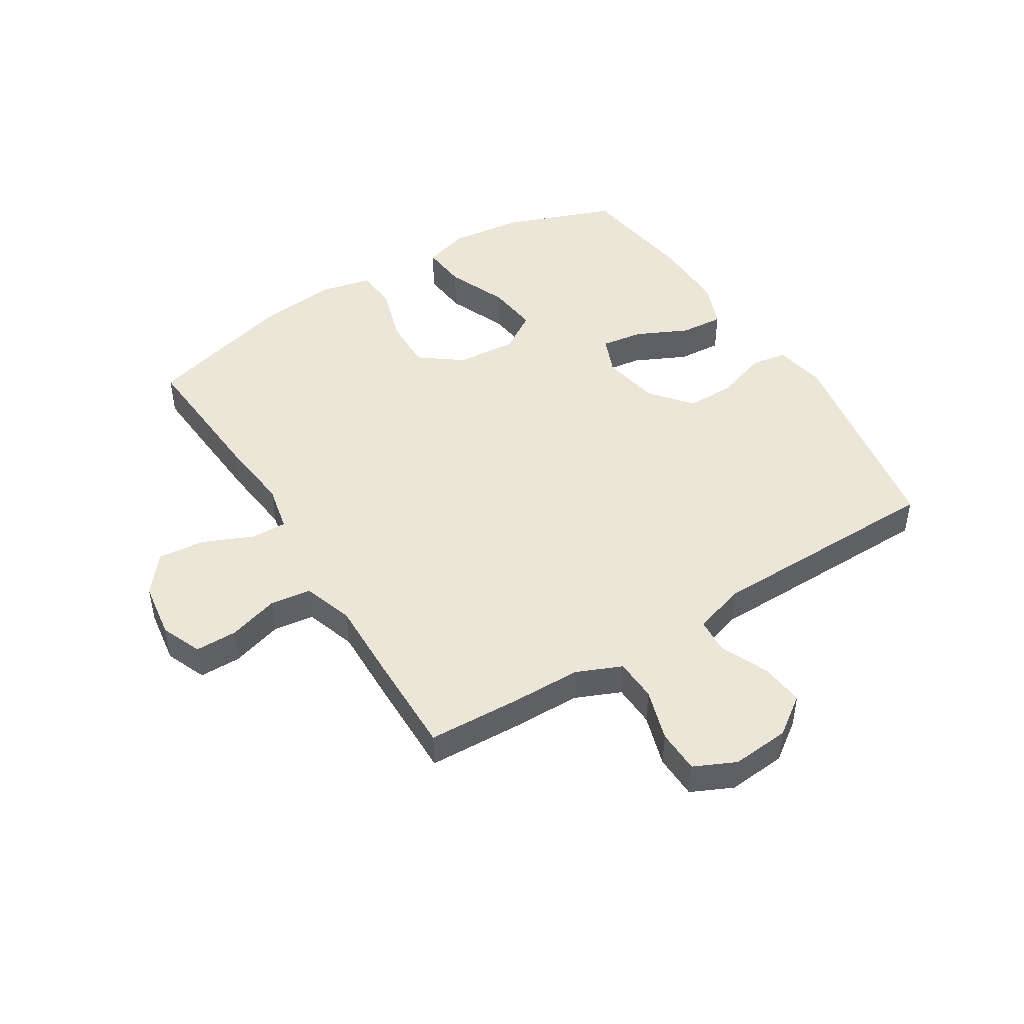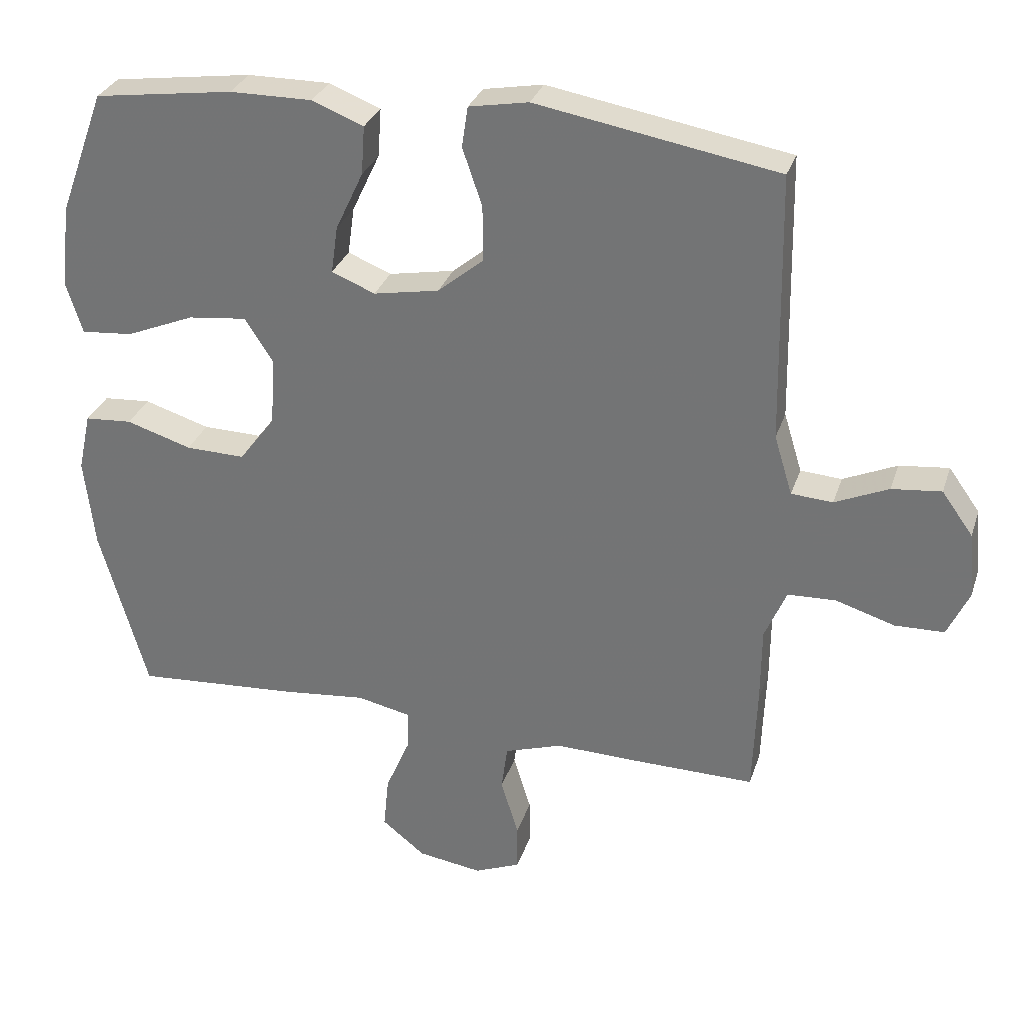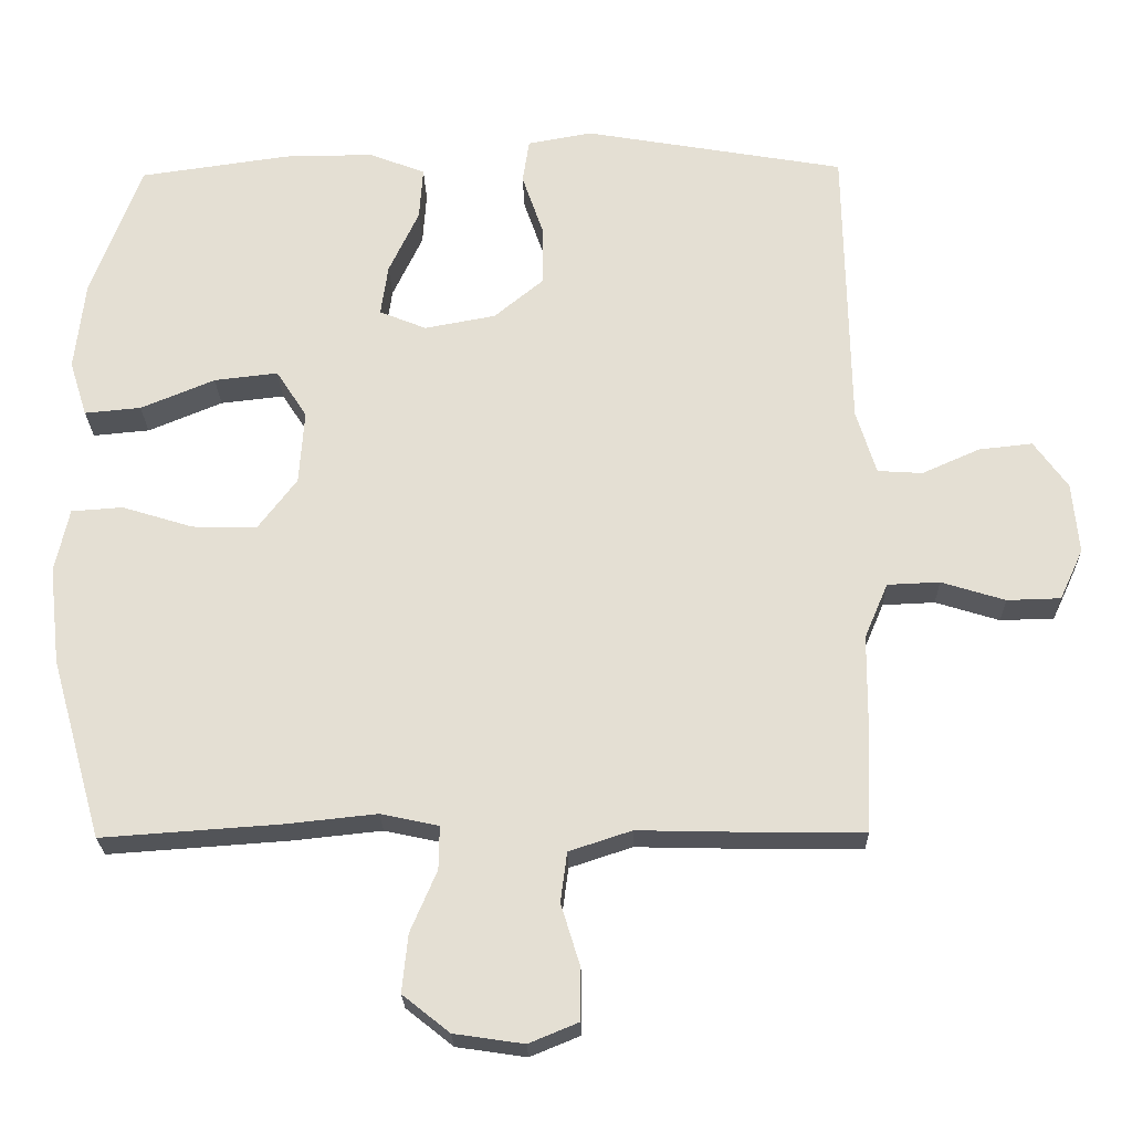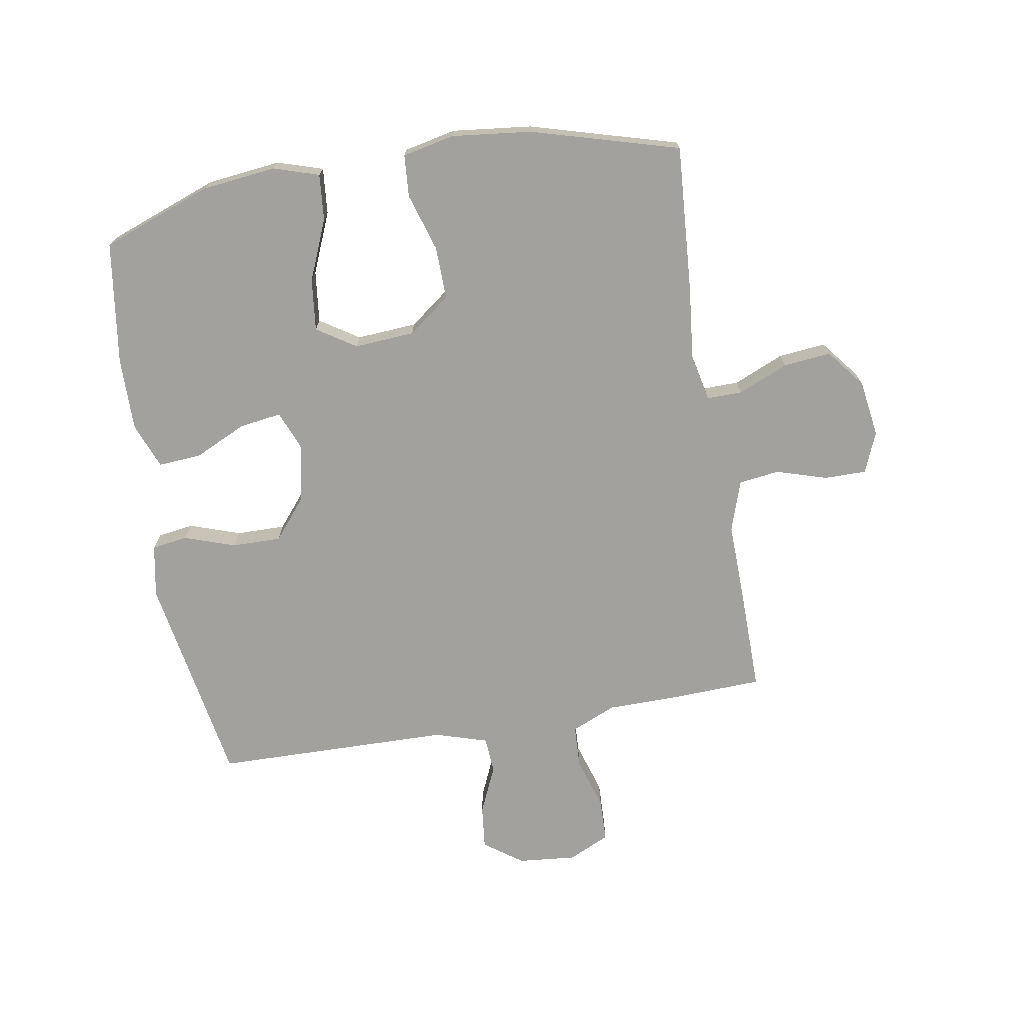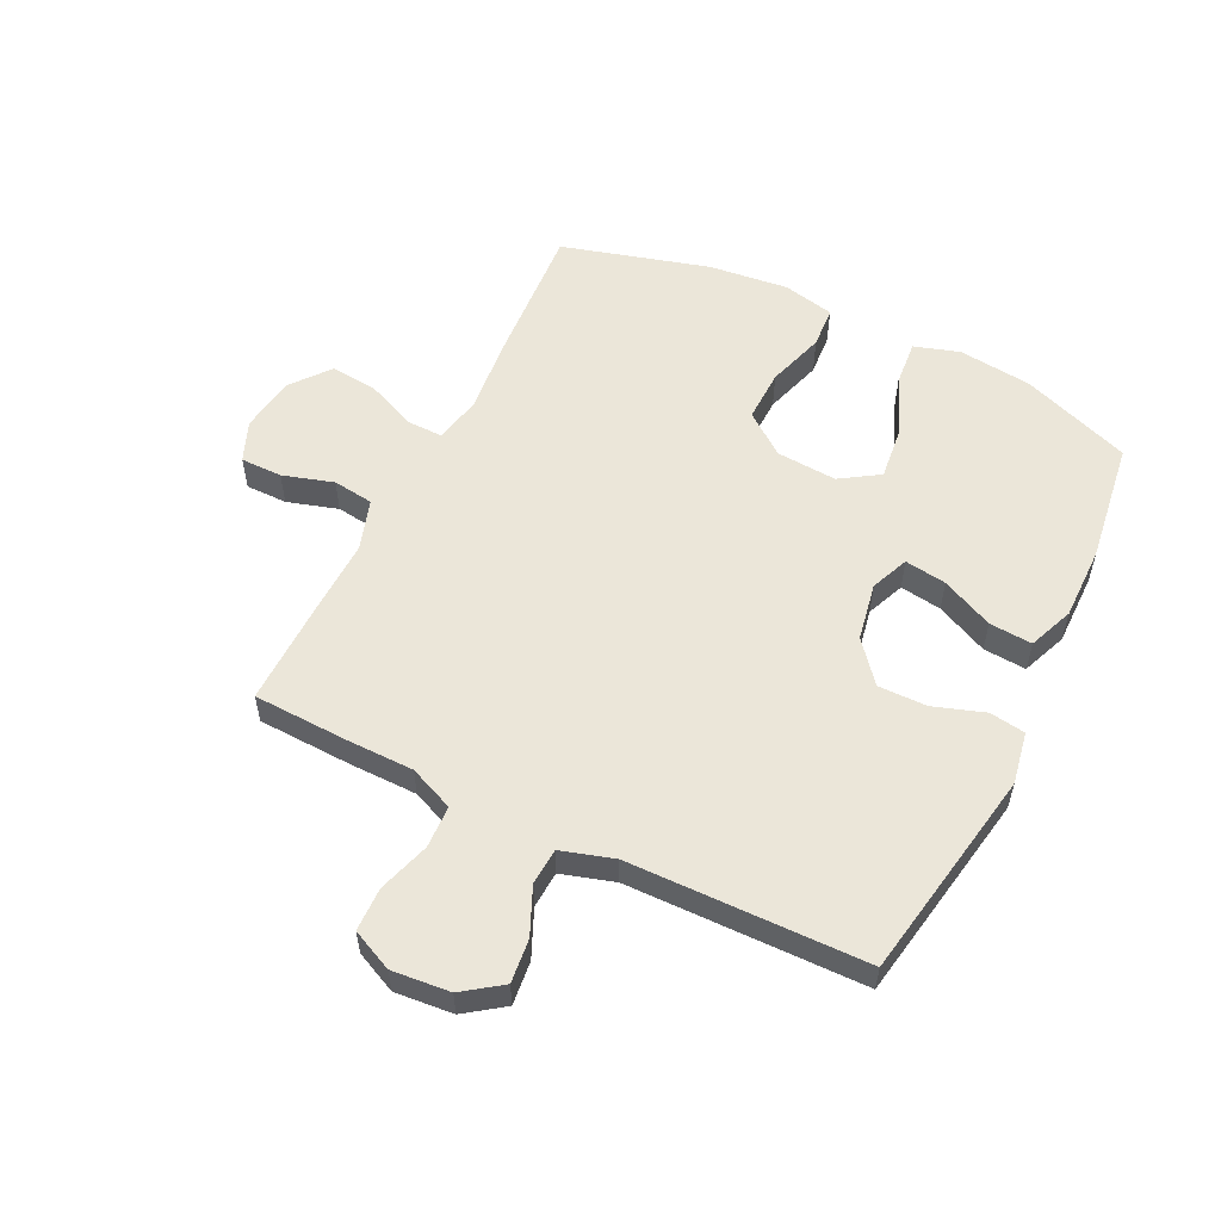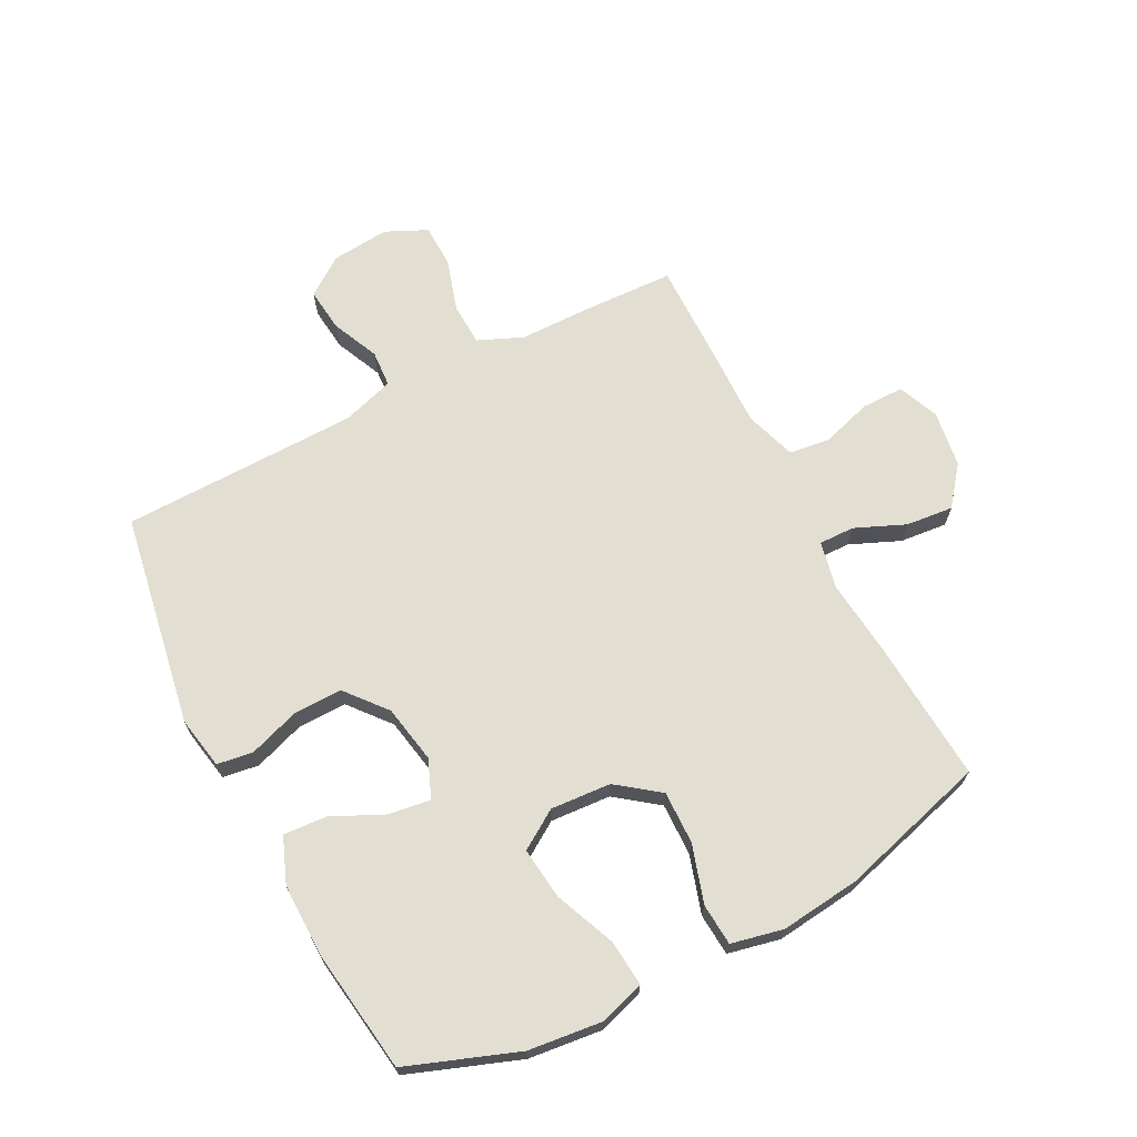
<metadata>
{"format":"obj","ext":"obj","renderer":"f3d","projection":"perspective","resolution":1024,"background":"white","views":[{"elev":46.6,"azim":-121.8,"up":"+Y"},{"elev":30.4,"azim":-163.2,"up":"+Z"},{"elev":-23.7,"azim":-178.7,"up":"+Z"},{"elev":-72.1,"azim":99.6,"up":"+Y"},{"elev":55.7,"azim":-63.8,"up":"+Y"},{"elev":68.0,"azim":62.6,"up":"+Y"}]}
</metadata>
<code>
v 0.5 0.07 0.5
v 0.568 0.07 0.316
v 0.582 0.07 0.193
v 0.558 0.07 0.117
v 0.481 0.07 0.124
v 0.38 0.07 0.166
v 0.293 0.07 0.176
v 0.251 0.07 0.111
v 0.258 0.07 0.01
v 0.311 0.07 -0.06
v 0.399 0.07 -0.058
v 0.496 0.07 -0.028
v 0.566 0.07 -0.033
v 0.585 0.07 -0.12
v 0.57 0.07 -0.253
v 0.5 0.07 -0.5
v 0.256 0.07 -0.483
v 0.133 0.07 -0.47
v 0.054 0.07 -0.487
v 0.055 0.07 -0.546
v 0.091 0.07 -0.63
v 0.099 0.07 -0.709
v 0.035 0.07 -0.76
v -0.06 0.07 -0.774
v -0.128 0.07 -0.746
v -0.128 0.07 -0.676
v -0.102 0.07 -0.591
v -0.111 0.07 -0.523
v -0.196 0.07 -0.495
v -0.324 0.07 -0.498
v -0.5 0.07 -0.5
v -0.506 0.07 -0.343
v -0.507 0.07 -0.228
v -0.539 0.07 -0.153
v -0.61 0.07 -0.15
v -0.697 0.07 -0.177
v -0.77 0.07 -0.175
v -0.802 0.07 -0.106
v -0.793 0.07 -0.009
v -0.747 0.07 0.055
v -0.674 0.07 0.047
v -0.595 0.07 0.012
v -0.534 0.07 0.016
v -0.507 0.07 0.104
v -0.5 0.07 0.5
v -0.144 0.07 0.562
v -0.056 0.07 0.546
v -0.047 0.07 0.486
v -0.076 0.07 0.401
v -0.077 0.07 0.319
v -0.009 0.07 0.263
v 0.088 0.07 0.245
v 0.152 0.07 0.271
v 0.142 0.07 0.341
v 0.101 0.07 0.428
v 0.096 0.07 0.5
v 0.172 0.07 0.53
v 0.294 0.07 0.529
v 0.5 0 0.5
v 0.568 0 0.316
v 0.582 0 0.193
v 0.558 0 0.117
v 0.481 0 0.124
v 0.38 0 0.166
v 0.293 0 0.176
v 0.251 0 0.111
v 0.258 0 0.01
v 0.311 0 -0.06
v 0.399 0 -0.058
v 0.496 0 -0.028
v 0.566 0 -0.033
v 0.585 0 -0.12
v 0.57 0 -0.253
v 0.5 0 -0.5
v 0.256 0 -0.483
v 0.133 0 -0.47
v 0.054 0 -0.487
v 0.055 0 -0.546
v 0.091 0 -0.63
v 0.099 0 -0.709
v 0.035 0 -0.76
v -0.06 0 -0.774
v -0.128 0 -0.746
v -0.128 0 -0.676
v -0.102 0 -0.591
v -0.111 0 -0.523
v -0.196 0 -0.495
v -0.324 0 -0.498
v -0.5 0 -0.5
v -0.506 0 -0.343
v -0.507 0 -0.228
v -0.539 0 -0.153
v -0.61 0 -0.15
v -0.697 0 -0.177
v -0.77 0 -0.175
v -0.802 0 -0.106
v -0.793 0 -0.009
v -0.747 0 0.055
v -0.674 0 0.047
v -0.595 0 0.012
v -0.534 0 0.016
v -0.507 0 0.104
v -0.5 0 0.5
v -0.144 0 0.562
v -0.056 0 0.546
v -0.047 0 0.486
v -0.076 0 0.401
v -0.077 0 0.319
v -0.009 0 0.263
v 0.088 0 0.245
v 0.152 0 0.271
v 0.142 0 0.341
v 0.101 0 0.428
v 0.096 0 0.5
v 0.172 0 0.53
v 0.294 0 0.529
f 4 5 6
f 3 4 6
f 2 3 6
f 1 2 6
f 58 1 6
f 57 58 6
f 56 57 6
f 55 56 6
f 54 55 6
f 53 54 6 7
f 52 53 7 8
f 51 52 8 9
f 50 51 9 10
f 47 48 49
f 46 47 49
f 45 46 49
f 44 45 49
f 43 44 49 50
f 40 41 42
f 39 40 42
f 38 39 42
f 37 38 42
f 36 37 42
f 35 36 42
f 34 35 42 43
f 43 50 10
f 34 43 10
f 33 34 10
f 33 10 11
f 32 33 11
f 31 32 11
f 30 31 11
f 29 30 11
f 25 26 27
f 24 25 27
f 23 24 27
f 22 23 27
f 21 22 27
f 20 21 27
f 19 20 27 28
f 16 17 18
f 15 16 18
f 14 15 18
f 13 14 18
f 12 13 18
f 11 12 18
f 11 18 19
f 11 19 28 29
f 64 63 62
f 64 62 61
f 64 61 60
f 64 60 59
f 64 59 116
f 64 116 115
f 64 115 114
f 64 114 113
f 64 113 112
f 65 64 112 111
f 66 65 111 110
f 67 66 110 109
f 68 67 109 108
f 107 106 105
f 107 105 104
f 107 104 103
f 107 103 102
f 108 107 102 101
f 100 99 98
f 100 98 97
f 100 97 96
f 100 96 95
f 100 95 94
f 100 94 93
f 101 100 93 92
f 68 108 101
f 68 101 92
f 68 92 91
f 69 68 91
f 69 91 90
f 69 90 89
f 69 89 88
f 69 88 87
f 85 84 83
f 85 83 82
f 85 82 81
f 85 81 80
f 85 80 79
f 85 79 78
f 86 85 78 77
f 76 75 74
f 76 74 73
f 76 73 72
f 76 72 71
f 76 71 70
f 76 70 69
f 77 76 69
f 87 86 77 69
f 1 59 60 2
f 2 60 61 3
f 3 61 62 4
f 4 62 63 5
f 5 63 64 6
f 6 64 65 7
f 7 65 66 8
f 8 66 67 9
f 9 67 68 10
f 10 68 69 11
f 11 69 70 12
f 12 70 71 13
f 13 71 72 14
f 14 72 73 15
f 15 73 74 16
f 16 74 75 17
f 17 75 76 18
f 18 76 77 19
f 19 77 78 20
f 20 78 79 21
f 21 79 80 22
f 22 80 81 23
f 23 81 82 24
f 24 82 83 25
f 25 83 84 26
f 26 84 85 27
f 27 85 86 28
f 28 86 87 29
f 29 87 88 30
f 30 88 89 31
f 31 89 90 32
f 32 90 91 33
f 33 91 92 34
f 34 92 93 35
f 35 93 94 36
f 36 94 95 37
f 37 95 96 38
f 38 96 97 39
f 39 97 98 40
f 40 98 99 41
f 41 99 100 42
f 42 100 101 43
f 43 101 102 44
f 44 102 103 45
f 45 103 104 46
f 46 104 105 47
f 47 105 106 48
f 48 106 107 49
f 49 107 108 50
f 50 108 109 51
f 51 109 110 52
f 52 110 111 53
f 53 111 112 54
f 54 112 113 55
f 55 113 114 56
f 56 114 115 57
f 57 115 116 58
f 58 116 59 1

</code>
